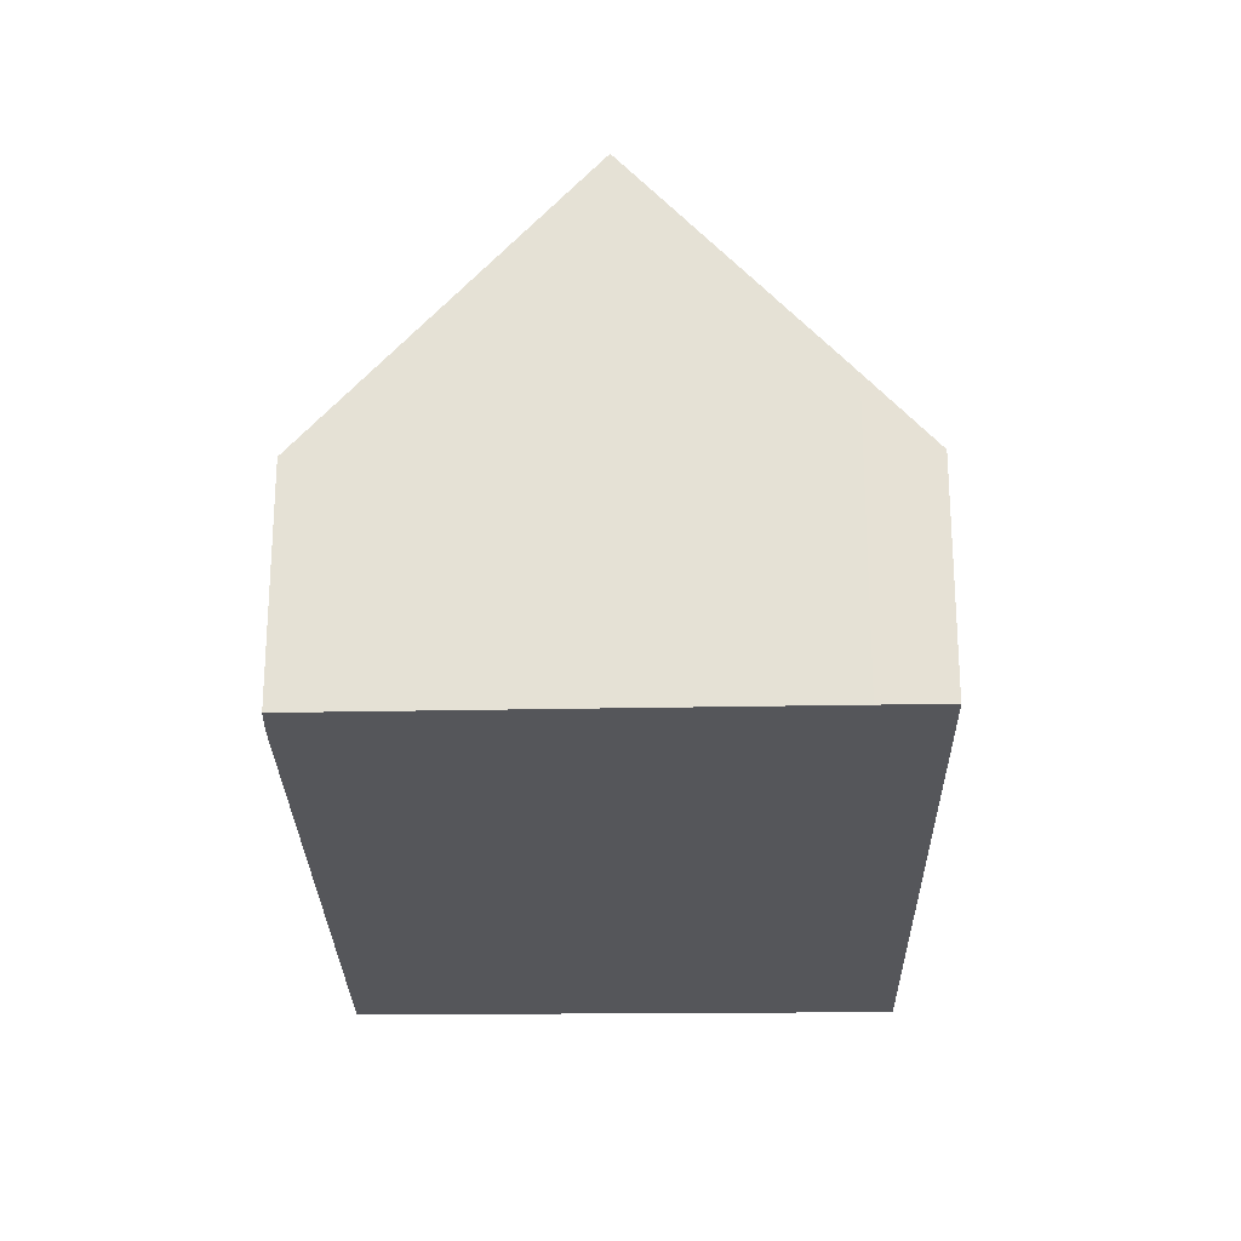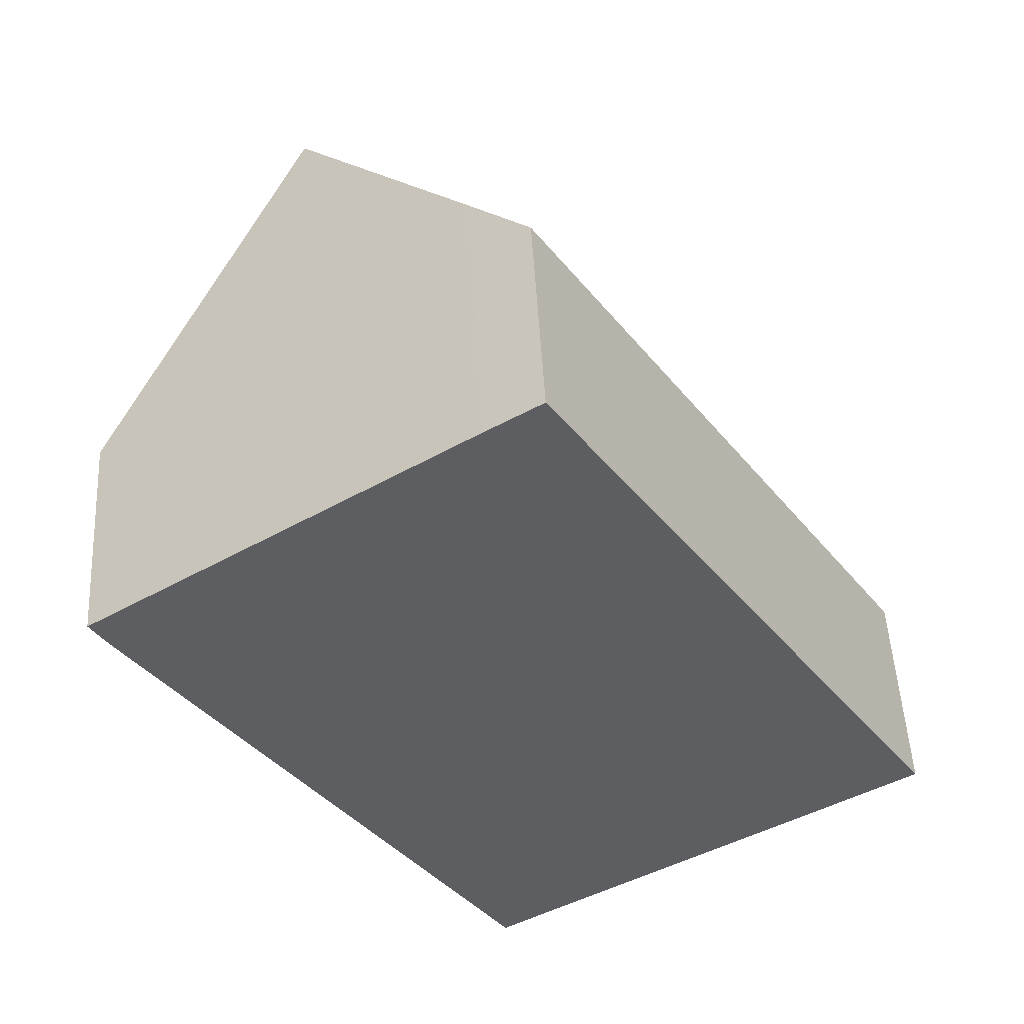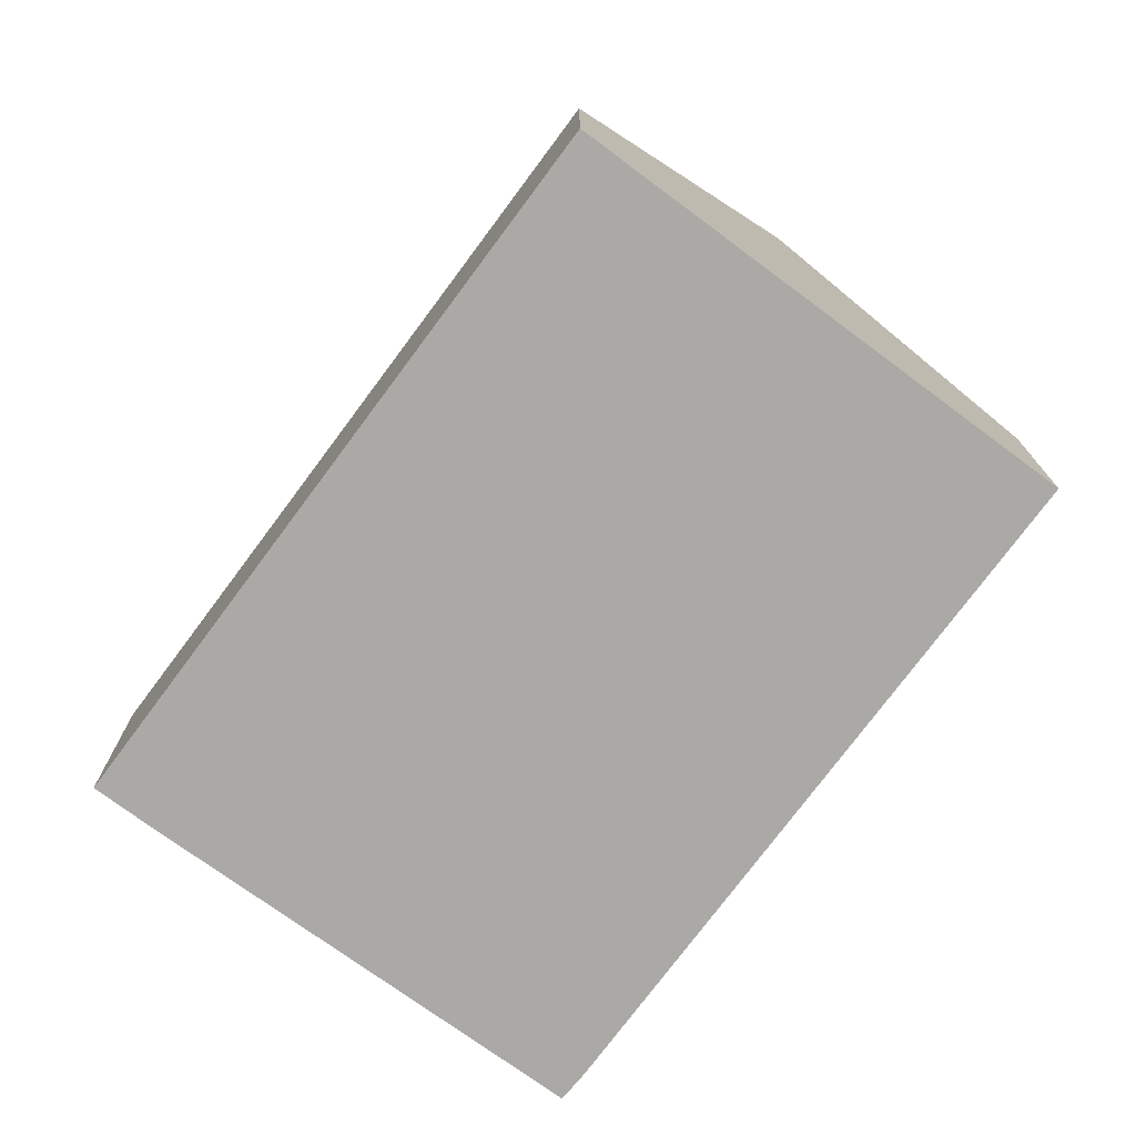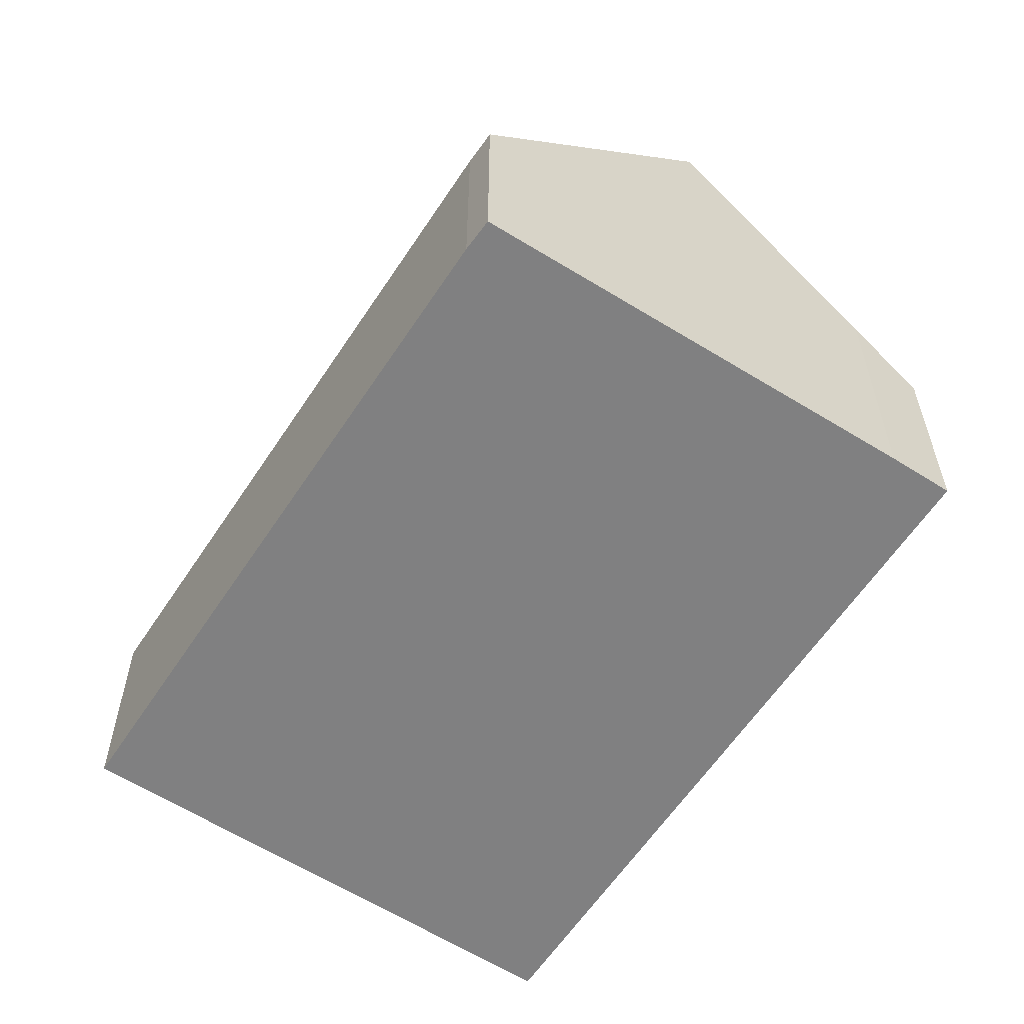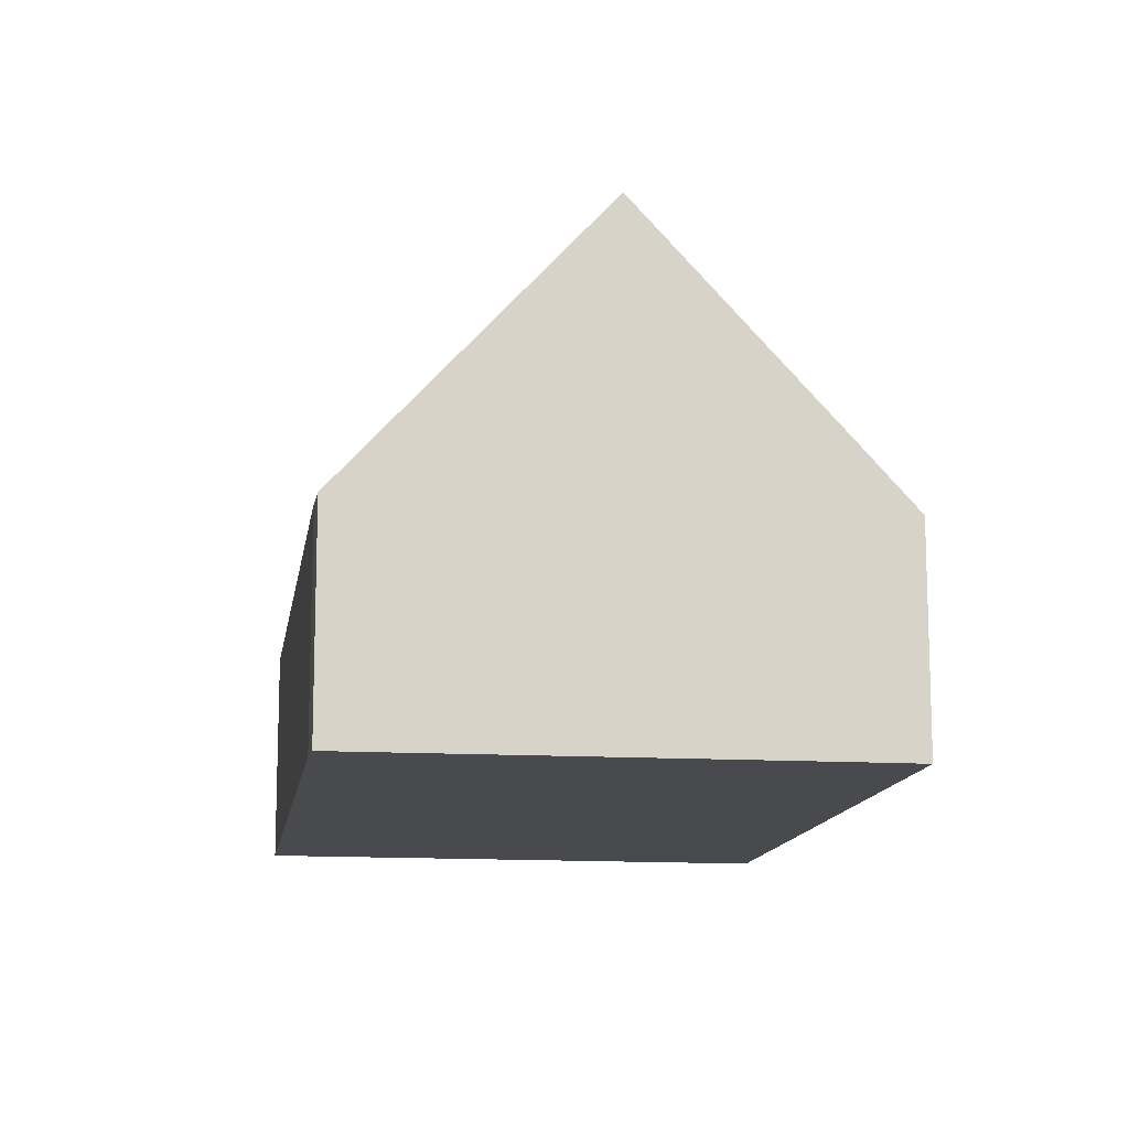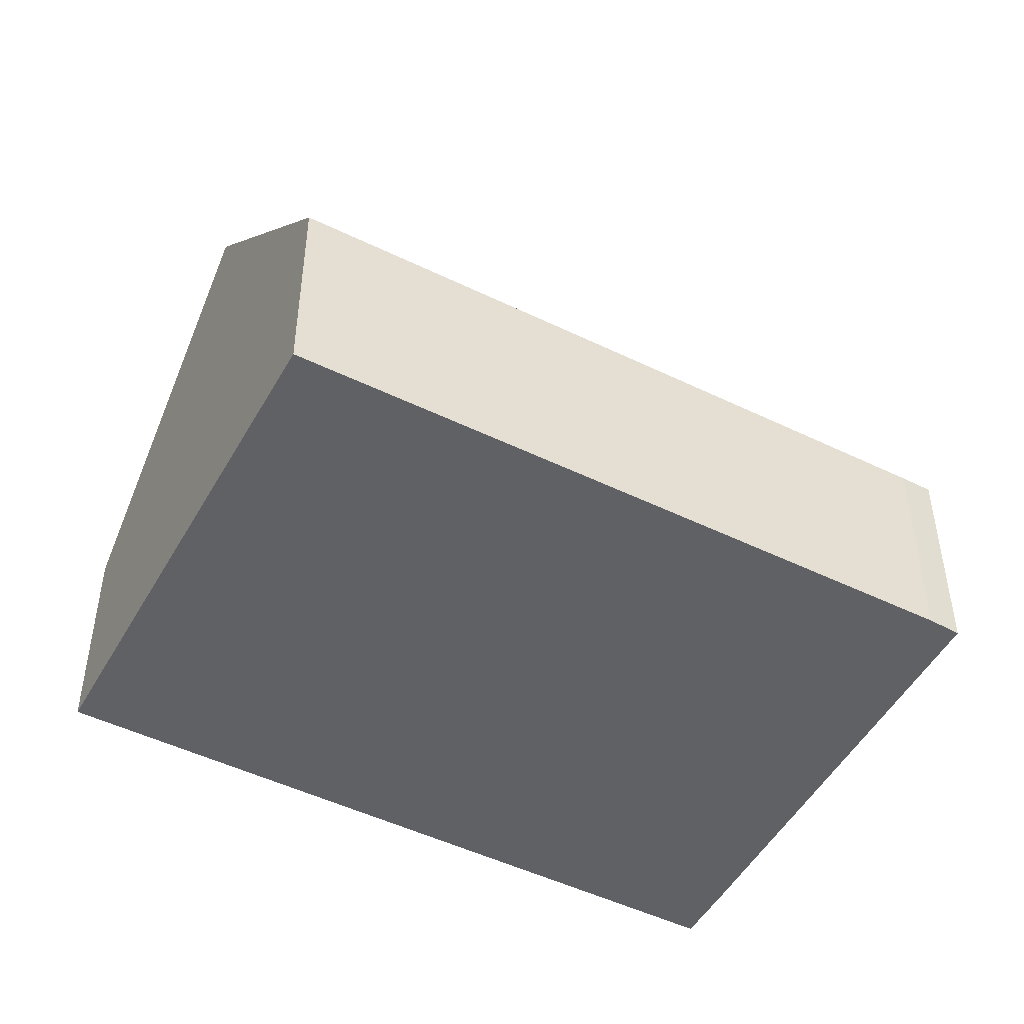
<metadata>
{"format":"obj","ext":"obj","renderer":"f3d","projection":"perspective","resolution":1024,"background":"white","views":[{"elev":-25.8,"azim":-32.2,"up":"+Y"},{"elev":50.6,"azim":-3.1,"up":"+Z"},{"elev":-75.6,"azim":110.2,"up":"+Y"},{"elev":-60.1,"azim":-66.3,"up":"+Y"},{"elev":-13.2,"azim":-41.6,"up":"+Y"},{"elev":-48.8,"azim":-151.6,"up":"+Y"}]}
</metadata>
<code>
v  2.297 5.322 1.552
v  0.18 2.314 -0.309
v  0 2.334 1.429e-16
v  4.229 2.314 -6.509
v  6.565 5.322 -4.983
v  8.905 2.309 -3.455
v  4.039 3.056 2.729
v  4.619 2.309 3.108
v  0 0 0
v  2.297 -9.503e-17 1.552
v  4.039 -1.671e-16 2.729
v  4.619 -1.903e-16 3.108
v  8.905 2.116e-16 -3.455
v  6.565 3.051e-16 -4.983
v  4.229 3.986e-16 -6.509
v  0.18 1.892e-17 -0.309
g defaultobject
f 1 2 3
f 2 1 4
f 4 1 5
f 6 7 8
f 7 6 1
f 1 6 5
f 9 1 3
f 1 9 10
f 1 10 7
f 7 10 11
f 7 11 8
f 8 11 12
f 12 6 8
f 6 12 13
f 13 5 6
f 5 13 4
f 4 13 14
f 4 14 15
f 2 9 3
f 9 2 16
f 15 2 4
f 2 15 16
f 11 13 12
f 13 11 10
f 13 10 14
f 14 10 9
f 14 9 15
f 15 9 16

</code>
